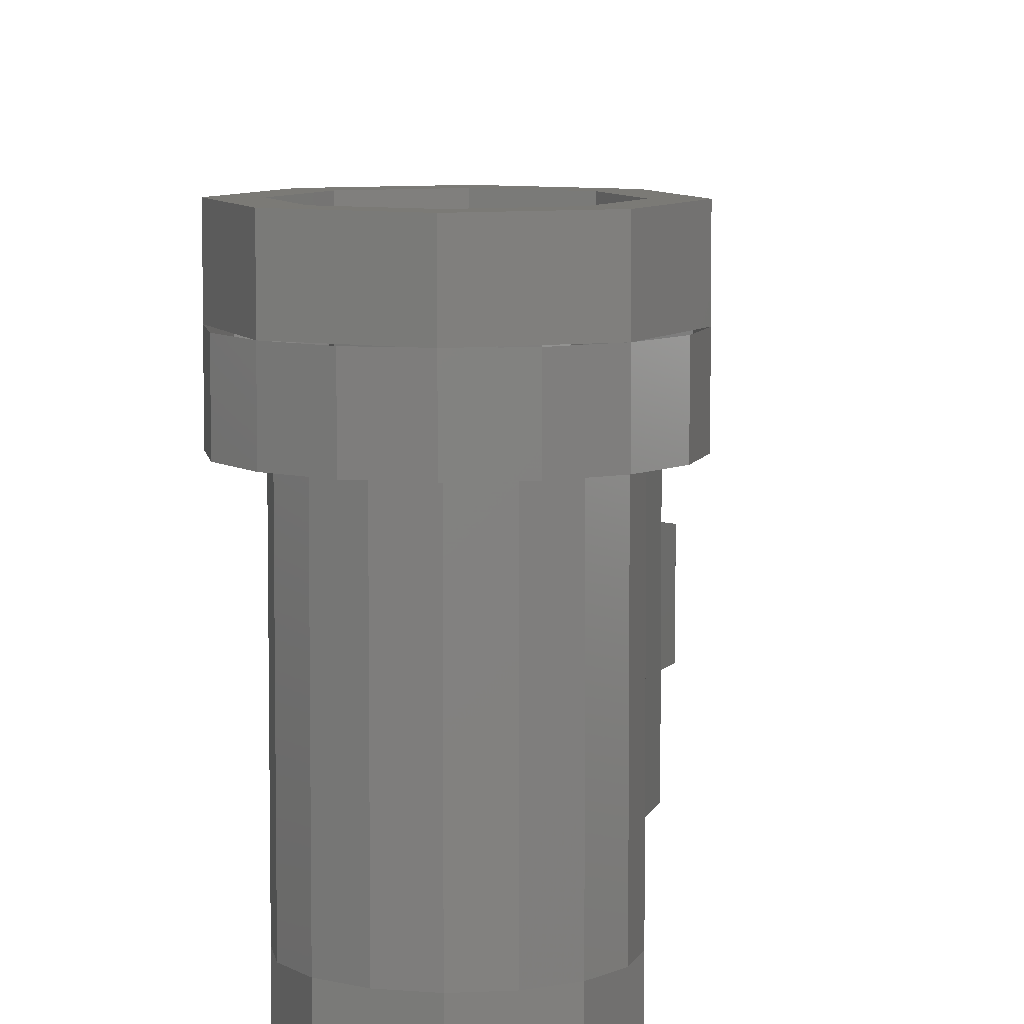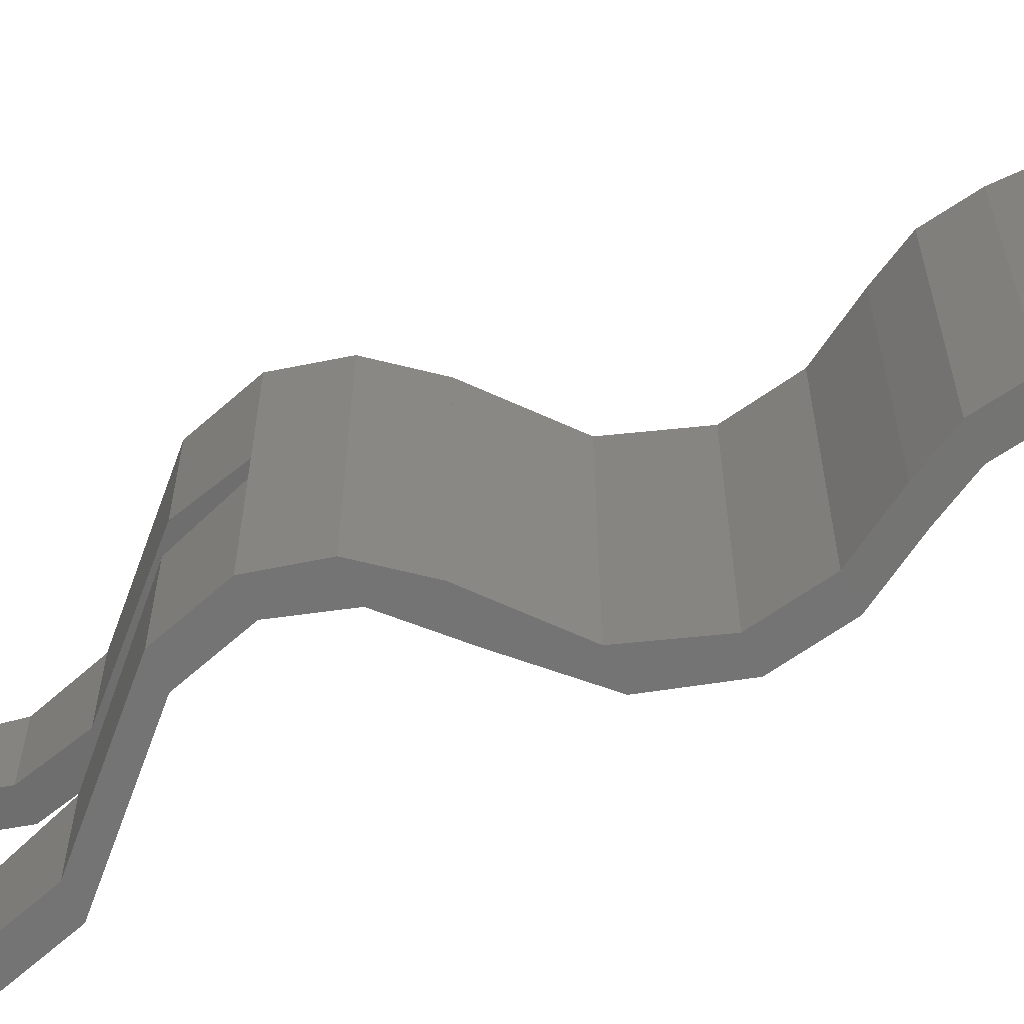
<metadata>
{"format":"stl","ext":"stl","renderer":"f3d","projection":"perspective","resolution":1024,"background":"white","views":[{"elev":7.4,"azim":-176.8,"up":"+Y"},{"elev":-66.2,"azim":114.9,"up":"+Y"}]}
</metadata>
<code>
# stl→obj: 435 verts, 590 faces
v -0.04 0.8 2.8
v -0.03696 0.8 2.815
v 0 0.8 2.8
v -0.02828 0.8 2.828
v -0.01531 0.8 2.837
v -0 0.8 2.84
v 0.01531 0.8 2.837
v 0.02828 0.8 2.828
v 0.03696 0.8 2.815
v 0.04 0.8 2.8
v 0 0.64 2.8
v 0.04 0.64 2.8
v 0.03696 0.64 2.815
v 0.02828 0.64 2.828
v 0.01531 0.64 2.837
v -0 0.64 2.84
v -0.01531 0.64 2.837
v -0.02828 0.64 2.828
v -0.03696 0.64 2.815
v -0.04 0.64 2.8
v 0 0.16 2.8
v -0.04 0.16 2.8
v -0.03696 0.16 2.815
v -0.02828 0.16 2.828
v -0.01531 0.16 2.837
v 0 0.16 2.84
v 0.01531 0.16 2.837
v 0.02828 0.16 2.828
v 0.03696 0.16 2.815
v 0.04 0.16 2.8
v 0 0 2.8
v 0.04 0 2.8
v 0.03696 0 2.815
v 0.02828 0 2.828
v 0.01531 0 2.837
v -0 0 2.84
v -0.01531 0 2.837
v -0.02828 0 2.828
v -0.03696 0 2.815
v -0.04 0 2.8
v 0.04 0 0.232
v 0.04 0.64 0.232
v 0.04 0.64 0.312
v 0.04 0 0.4
v 0.04 0.8 0.4
v 0.04 0.8 0.312
v -0.04 0 0.232
v -0.04 0 0.4
v -0.04 0.64 0.312
v -0.04 0.64 0.232
v -0.04 0.8 0.4
v -0.04 0.8 0.312
v 0.0192 0.8 2.67
v -0.0608 0.8 2.67
v -0.04 0.8 2.56
v -0.12 0.8 2.56
v -0.1288 0.8 2.413
v -0.2088 0.8 2.413
v -0.16 0.8 2.24
v -0.24 0.8 2.24
v -0.108 0.8 2.067
v -0.188 0.8 2.067
v 0.04 0.8 1.92
v -0.04 0.8 1.92
v 0.188 0.8 1.773
v 0.108 0.8 1.773
v 0.24 0.8 1.6
v 0.16 0.8 1.6
v 0.2036 0.8 1.448
v 0.1132 0.8 1.448
v 0.1 0.8 1.32
v -0.02 0.8 1.32
v -0.09244 0.8 1.155
v -0.1828 0.8 1.155
v -0.16 0.8 0.96
v -0.24 0.8 0.96
v -0.1288 0.8 0.7868
v -0.2088 0.8 0.7868
v -0.04 0.8 0.64
v -0.12 0.8 0.64
v 0.0192 0.8 0.5299
v -0.0608 0.8 0.5299
v -0.0608 0 2.67
v 0.0192 0 2.67
v -0.12 0 2.56
v -0.04 0 2.56
v -0.2088 0 2.413
v -0.1288 0 2.413
v -0.24 0 2.24
v -0.16 0 2.24
v -0.188 0 2.067
v -0.108 0 2.067
v -0.04 0 1.92
v 0.04 0 1.92
v 0.108 0 1.773
v 0.188 0 1.773
v 0.16 0 1.6
v 0.24 0 1.6
v 0.1132 0 1.448
v 0.2036 0 1.448
v -0.02 0 1.32
v 0.1 0 1.32
v -0.1828 0 1.155
v -0.09244 0 1.155
v -0.24 0 0.96
v -0.16 0 0.96
v -0.2088 0 0.7868
v -0.1288 0 0.7868
v -0.12 0 0.64
v -0.04 0 0.64
v -0.0608 0 0.5299
v 0.0192 0 0.5299
v 0.16 0.44 1.6
v 0.24 0.44 1.6
v 0.188 0.4688 1.773
v 0.108 0.4688 1.773
v 0.04 0.4934 1.92
v -0.04 0.4934 1.92
v -0.108 0.5178 2.067
v -0.188 0.5178 2.067
v -0.16 0.5467 2.24
v -0.24 0.5467 2.24
v -0.1288 0.5755 2.413
v -0.2088 0.5755 2.413
v -0.04 0.6 2.56
v -0.12 0.6 2.56
v 0.0192 0.6184 2.67
v -0.0608 0.6184 2.67
v 0.108 0.3312 1.773
v 0.188 0.3312 1.773
v 0.24 0.36 1.6
v 0.16 0.36 1.6
v -0.04 0.3066 1.92
v 0.04 0.3066 1.92
v -0.188 0.2822 2.067
v -0.108 0.2822 2.067
v -0.24 0.2533 2.24
v -0.16 0.2533 2.24
v -0.2088 0.2245 2.413
v -0.1288 0.2245 2.413
v -0.12 0.2 2.56
v -0.04 0.2 2.56
v -0.0608 0.1816 2.67
v 0.0192 0.1816 2.67
v 0.16 0 0
v 0.16 -0.16 0
v 0.1131 -0.16 0.1131
v 0.1131 0 0.1131
v -0 -0.16 0.16
v -0 0 0.16
v -0.1131 -0.16 0.1131
v -0.1131 0 0.1131
v -0.16 -0.16 -0
v -0.16 0 -0
v -0.1131 -0.16 -0.1131
v -0.1131 0 -0.1131
v 0 -0.16 -0.16
v 0 0 -0.16
v 0.1131 -0.16 -0.1131
v 0.1131 0 -0.1131
v 0.24 -0.16 0
v 0.24 0 0
v 0.1697 0 0.1697
v 0.1697 -0.16 0.1697
v -0 0 0.24
v -0 -0.16 0.24
v -0.1697 0 0.1697
v -0.1697 -0.16 0.1697
v -0.24 0 -0
v -0.24 -0.16 -0
v -0.1697 0 -0.1697
v -0.1697 -0.16 -0.1697
v 0 0 -0.24
v 0 -0.16 -0.24
v 0.1697 0 -0.1697
v 0.1697 -0.16 -0.1697
v 0.24 0.96 0
v 0.32 0.96 0
v 0.2263 0.96 -0.2263
v 0.1697 0.96 -0.1697
v 0 0.96 -0.32
v 0 0.96 -0.24
v -0.2263 0.96 -0.2263
v -0.1697 0.96 -0.1697
v -0.32 0.96 -0
v -0.24 0.96 -0
v -0.2263 0.96 0.2263
v -0.1697 0.96 0.1697
v -0 0.96 0.32
v -0 0.96 0.24
v 0.2263 0.96 0.2263
v 0.1697 0.96 0.1697
v 0.32 0.8 0
v 0.2263 0.8 -0.2263
v 0 0.8 -0.32
v -0.2263 0.8 -0.2263
v -0.32 0.8 -0
v -0.2263 0.8 0.2263
v -0 0.8 0.32
v 0.2263 0.8 0.2263
v 0.24 0.8 0
v 0.1697 0.8 -0.1697
v 0 0.8 -0.24
v -0.1697 0.8 -0.1697
v -0.24 0.8 -0
v -0.1697 0.8 0.1697
v -0 0.8 0.24
v 0.1697 0.8 0.1697
v 0.16 0.8 0
v 0.2217 0.8 -0.09184
v 0.1478 0.8 -0.06123
v 0.1131 0.8 -0.1131
v 0.09184 0.8 -0.2217
v 0.06123 0.8 -0.1478
v -0 0.8 -0.24
v -0 0.8 -0.16
v -0.09184 0.8 -0.2217
v -0.06123 0.8 -0.1478
v -0.1131 0.8 -0.1131
v -0.2217 0.8 -0.09184
v -0.1478 0.8 -0.06123
v -0.24 0.8 0
v -0.16 0.8 0
v -0.2217 0.8 0.09184
v -0.1478 0.8 0.06123
v -0.1131 0.8 0.1131
v -0.09184 0.8 0.2217
v -0.06123 0.8 0.1478
v 0 0.8 0.24
v 0 0.8 0.16
v 0.09184 0.8 0.2217
v 0.06123 0.8 0.1478
v 0.1131 0.8 0.1131
v 0.2217 0.8 0.09184
v 0.1478 0.8 0.06123
v 0.24 0.8 -0
v 0.16 0.8 -0
v 0.1478 0 -0.06123
v 0.06123 0 -0.1478
v 0 0.8 -0.16
v -0.06123 0 -0.1478
v -0.1478 0 -0.06123
v -0.16 0.8 -0
v -0.1478 0 0.06123
v -0.06123 0 0.1478
v -0 0.8 0.16
v 0.06123 0 0.1478
v 0.1478 0 0.06123
v 0.32 0.64 0
v 0.2956 0.8 0.1225
v 0.2956 0.64 0.1225
v 0.2263 0.64 0.2263
v 0.1225 0.8 0.2956
v 0.1225 0.64 0.2956
v -0 0.64 0.32
v -0.1225 0.8 0.2956
v -0.1225 0.64 0.2956
v -0.2263 0.64 0.2263
v -0.2956 0.8 0.1225
v -0.2956 0.64 0.1225
v -0.32 0.64 -0
v -0.2956 0.8 -0.1225
v -0.2956 0.64 -0.1225
v -0.2263 0.64 -0.2263
v -0.1225 0.8 -0.2956
v -0.1225 0.64 -0.2956
v 0 0.64 -0.32
v 0.1225 0.8 -0.2956
v 0.1225 0.64 -0.2956
v 0.2263 0.64 -0.2263
v 0.2956 0.8 -0.1225
v 0.2956 0.64 -0.1225
v 0.24 0.64 0
v 0.2217 0.64 0.09184
v 0.1697 0.64 0.1697
v 0.09184 0.64 0.2217
v -0 0.64 0.24
v -0.09184 0.64 0.2217
v -0.1697 0.64 0.1697
v -0.2217 0.64 0.09184
v -0.24 0.64 -0
v -0.2217 0.64 -0.09184
v -0.1697 0.64 -0.1697
v -0.09184 0.64 -0.2217
v 0 0.64 -0.24
v 0.09184 0.64 -0.2217
v 0.1697 0.64 -0.1697
v 0.2217 0.64 -0.09184
v 0.2217 0 0.09184
v 0.09184 0 0.2217
v -0.09184 0 0.2217
v -0.2217 0 0.09184
v -0.2217 0 -0.09184
v -0.09184 0 -0.2217
v 0.09184 0 -0.2217
v 0.2217 0 -0.09184
v -0.02002 0.8 1.32
v -0.02002 0 1.32
v -0.06078 0.8 0.5299
v -0.06078 0 0.5299
v -0.03999 0.8 0.4
v -0.03999 0 0.4
v -0.01999 0 1.32
v -0.01999 0.8 1.32
v -0.03999 0 2.8
v -0.03999 0.16 2.8
v -0.06078 0.16 2.67
v -0.06078 0 2.67
v -0.12 0.16 2.56
v -0.04001 0.1467 1.92
v -0.04001 0.3067 1.92
v 0.108 0.3311 1.773
v 0.108 0.1711 1.773
v 0.16 0.2 1.6
v -0.24 0.09332 2.24
v -0.188 0.1222 2.067
v -0.03999 0.3066 1.92
v -0.03999 0.1466 1.92
v -0.12 0.04 2.56
v -0.2088 0.06446 2.413
v -0.06078 0.1816 2.67
v -0.06078 0.02165 2.67
v -0.04001 0 1.92
v -0.04001 0.24 1.92
v 0.108 0.24 1.773
v 0.16 0.24 1.6
v -0.24 0.16 2.24
v -0.188 0.16 2.067
v -0.03999 0.16 1.92
v -0.03999 0 1.92
v -0.2088 0.16 2.413
v -0.03999 0.64 2.8
v -0.03999 0.8 2.8
v -0.06078 0.8 2.67
v -0.06078 0.64 2.67
v -0.12 0.64 2.56
v -0.04001 0.4933 1.92
v -0.04001 0.6533 1.92
v 0.108 0.6289 1.773
v 0.108 0.4689 1.773
v 0.16 0.6 1.6
v -0.24 0.7067 2.24
v -0.188 0.6778 2.067
v -0.03999 0.6534 1.92
v -0.03999 0.4934 1.92
v -0.12 0.76 2.56
v -0.2088 0.7355 2.413
v -0.06078 0.7784 2.67
v -0.06078 0.6184 2.67
v -0.04001 0.56 1.92
v -0.04001 0.8 1.92
v 0.108 0.56 1.773
v 0.16 0.56 1.6
v -0.24 0.64 2.24
v -0.188 0.64 2.067
v -0.03999 0.8 1.92
v -0.03999 0.64 1.92
v -0.2088 0.64 2.413
v 0.04001 0 0.4
v 0.04001 0.8 0.4
v 0.01922 0.8 0.5299
v 0.01922 0 0.5299
v -0.03999 0.8 0.64
v -0.03999 0 0.64
v -0.04002 0 0.64
v -0.04002 0.8 0.64
v -0.09242 0.8 1.155
v -0.09242 0 1.155
v -0.03999 0 2.56
v -0.03999 0.16 2.56
v 0.01922 0.16 2.67
v 0.01922 0 2.67
v 0.04001 0.16 2.8
v 0.04001 0 2.8
v 0.24 0.2 1.6
v 0.188 0.3311 1.773
v 0.188 0.1711 1.773
v 0.03999 0.3067 1.92
v 0.03999 0.1467 1.92
v 0.04001 0.1466 1.92
v 0.04001 0.3066 1.92
v -0.108 0.1222 2.067
v -0.16 0.09332 2.24
v -0.1288 0.06446 2.413
v -0.04002 0.2 2.56
v -0.04002 0.04 2.56
v -0.03999 0.04 2.56
v -0.03999 0.2 2.56
v 0.01922 0.1816 2.67
v 0.01922 0.02165 2.67
v 0.24 0.24 1.6
v 0.188 0.24 1.773
v 0.03999 0.24 1.92
v 0.03999 0 1.92
v 0.04001 0 1.92
v 0.04001 0.16 1.92
v -0.108 0.16 2.067
v -0.16 0.16 2.24
v -0.1288 0.16 2.413
v -0.04002 0.16 2.56
v -0.04002 0 2.56
v -0.03999 0.64 2.56
v -0.03999 0.8 2.56
v 0.01922 0.8 2.67
v 0.01922 0.64 2.67
v 0.04001 0.8 2.8
v 0.04001 0.64 2.8
v 0.24 0.6 1.6
v 0.188 0.6289 1.773
v 0.188 0.4689 1.773
v 0.03999 0.6533 1.92
v 0.03999 0.4933 1.92
v 0.04001 0.4934 1.92
v 0.04001 0.6534 1.92
v -0.108 0.6778 2.067
v -0.16 0.7067 2.24
v -0.1288 0.7355 2.413
v -0.04002 0.76 2.56
v -0.04002 0.6 2.56
v -0.03999 0.6 2.56
v -0.03999 0.76 2.56
v 0.01922 0.7784 2.67
v 0.01922 0.6184 2.67
v 0.24 0.56 1.6
v 0.188 0.56 1.773
v 0.03999 0.8 1.92
v 0.03999 0.56 1.92
v 0.04001 0.64 1.92
v 0.04001 0.8 1.92
v -0.108 0.64 2.067
v -0.16 0.64 2.24
v -0.1288 0.64 2.413
v -0.04002 0.8 2.56
v -0.04002 0.64 2.56
v -0 0.16 2.84
f 1 2 3
f 2 4 3
f 4 5 3
f 5 6 3
f 6 7 3
f 7 8 3
f 8 9 3
f 9 10 3
f 11 12 13
f 11 13 14
f 11 14 15
f 11 15 16
f 11 16 17
f 11 17 18
f 11 18 19
f 11 19 20
f 21 22 23
f 21 23 24
f 21 24 25
f 21 25 26
f 21 26 27
f 21 27 28
f 21 28 29
f 21 29 30
f 31 32 33
f 31 33 34
f 31 34 35
f 31 35 36
f 31 36 37
f 31 37 38
f 31 38 39
f 31 39 40
f 41 42 43
f 41 43 44
f 45 44 43
f 45 43 46
f 47 48 49
f 47 49 50
f 51 52 49
f 51 49 48
f 53 54 1
f 53 1 10
f 55 56 54
f 55 54 53
f 57 58 56
f 57 56 55
f 59 60 58
f 59 58 57
f 61 62 60
f 61 60 59
f 63 64 62
f 63 62 61
f 65 66 64
f 65 64 63
f 67 68 66
f 67 66 65
f 69 70 68
f 69 68 67
f 71 72 70
f 71 70 69
f 73 74 72
f 73 72 71
f 75 76 74
f 75 74 73
f 77 78 76
f 77 76 75
f 79 80 78
f 79 78 77
f 81 82 80
f 81 80 79
f 45 51 82
f 45 82 81
f 46 52 51
f 46 51 45
f 32 40 83
f 32 83 84
f 84 83 85
f 84 85 86
f 86 85 87
f 86 87 88
f 88 87 89
f 88 89 90
f 90 89 91
f 90 91 92
f 92 91 93
f 92 93 94
f 94 93 95
f 94 95 96
f 96 95 97
f 96 97 98
f 98 97 99
f 98 99 100
f 100 99 101
f 100 101 102
f 102 101 103
f 102 103 104
f 104 103 105
f 104 105 106
f 106 105 107
f 106 107 108
f 108 107 109
f 108 109 110
f 110 109 111
f 110 111 112
f 112 111 48
f 112 48 44
f 44 48 47
f 44 47 41
f 113 114 115
f 113 115 116
f 116 115 117
f 116 117 118
f 118 117 119
f 118 119 120
f 120 119 121
f 120 121 122
f 122 121 123
f 122 123 124
f 124 123 125
f 124 125 126
f 126 125 127
f 126 127 128
f 128 127 12
f 128 12 20
f 129 130 131
f 129 131 132
f 133 134 130
f 133 130 129
f 135 136 134
f 135 134 133
f 137 138 136
f 137 136 135
f 139 140 138
f 139 138 137
f 141 142 140
f 141 140 139
f 143 144 142
f 143 142 141
f 22 30 144
f 22 144 143
f 145 146 147
f 145 147 148
f 148 147 149
f 148 149 150
f 150 149 151
f 150 151 152
f 152 151 153
f 152 153 154
f 154 153 155
f 154 155 156
f 156 155 157
f 156 157 158
f 158 157 159
f 158 159 160
f 160 159 146
f 160 146 145
f 161 162 163
f 161 163 164
f 164 163 165
f 164 165 166
f 166 165 167
f 166 167 168
f 168 167 169
f 168 169 170
f 170 169 171
f 170 171 172
f 172 171 173
f 172 173 174
f 174 173 175
f 174 175 176
f 176 175 162
f 176 162 161
f 146 161 164
f 146 164 147
f 147 164 166
f 147 166 149
f 149 166 168
f 149 168 151
f 151 168 170
f 151 170 153
f 153 170 172
f 153 172 155
f 155 172 174
f 155 174 157
f 157 174 176
f 157 176 159
f 159 176 161
f 159 161 146
f 177 178 179
f 177 179 180
f 180 179 181
f 180 181 182
f 182 181 183
f 182 183 184
f 184 183 185
f 184 185 186
f 186 185 187
f 186 187 188
f 188 187 189
f 188 189 190
f 190 189 191
f 190 191 192
f 192 191 178
f 192 178 177
f 178 193 194
f 178 194 179
f 179 194 195
f 179 195 181
f 181 195 196
f 181 196 183
f 183 196 197
f 183 197 185
f 185 197 198
f 185 198 187
f 187 198 199
f 187 199 189
f 189 199 200
f 189 200 191
f 191 200 193
f 191 193 178
f 201 177 180
f 201 180 202
f 202 180 182
f 202 182 203
f 203 182 184
f 203 184 204
f 204 184 186
f 204 186 205
f 205 186 188
f 205 188 206
f 206 188 190
f 206 190 207
f 207 190 192
f 207 192 208
f 208 192 177
f 208 177 201
f 209 201 210
f 209 210 211
f 211 210 202
f 211 202 212
f 212 202 213
f 212 213 214
f 214 213 215
f 214 215 216
f 216 215 217
f 216 217 218
f 218 217 204
f 218 204 219
f 219 204 220
f 219 220 221
f 221 220 222
f 221 222 223
f 223 222 224
f 223 224 225
f 225 224 206
f 225 206 226
f 226 206 227
f 226 227 228
f 228 227 229
f 228 229 230
f 230 229 231
f 230 231 232
f 232 231 208
f 232 208 233
f 233 208 234
f 233 234 235
f 235 234 236
f 235 236 237
f 145 209 211
f 145 211 238
f 238 211 212
f 238 212 160
f 160 212 214
f 160 214 239
f 239 214 240
f 239 240 158
f 158 240 218
f 158 218 241
f 241 218 219
f 241 219 156
f 156 219 221
f 156 221 242
f 242 221 243
f 242 243 154
f 154 243 225
f 154 225 244
f 244 225 226
f 244 226 152
f 152 226 228
f 152 228 245
f 245 228 246
f 245 246 150
f 150 246 232
f 150 232 247
f 247 232 233
f 247 233 148
f 148 233 235
f 148 235 248
f 248 235 209
f 248 209 145
f 249 193 250
f 249 250 251
f 251 250 200
f 251 200 252
f 252 200 253
f 252 253 254
f 254 253 199
f 254 199 255
f 255 199 256
f 255 256 257
f 257 256 198
f 257 198 258
f 258 198 259
f 258 259 260
f 260 259 197
f 260 197 261
f 261 197 262
f 261 262 263
f 263 262 196
f 263 196 264
f 264 196 265
f 264 265 266
f 266 265 195
f 266 195 267
f 267 195 268
f 267 268 269
f 269 268 194
f 269 194 270
f 270 194 271
f 270 271 272
f 272 271 193
f 272 193 249
f 273 249 251
f 273 251 274
f 274 251 252
f 274 252 275
f 275 252 254
f 275 254 276
f 276 254 255
f 276 255 277
f 277 255 257
f 277 257 278
f 278 257 258
f 278 258 279
f 279 258 260
f 279 260 280
f 280 260 261
f 280 261 281
f 281 261 263
f 281 263 282
f 282 263 264
f 282 264 283
f 283 264 266
f 283 266 284
f 284 266 267
f 284 267 285
f 285 267 269
f 285 269 286
f 286 269 270
f 286 270 287
f 287 270 272
f 287 272 288
f 288 272 249
f 288 249 273
f 162 273 274
f 162 274 289
f 289 274 275
f 289 275 163
f 163 275 276
f 163 276 290
f 290 276 277
f 290 277 165
f 165 277 278
f 165 278 291
f 291 278 279
f 291 279 167
f 167 279 280
f 167 280 292
f 292 280 281
f 292 281 169
f 169 281 282
f 169 282 293
f 293 282 283
f 293 283 171
f 171 283 284
f 171 284 294
f 294 284 285
f 294 285 173
f 173 285 286
f 173 286 295
f 295 286 287
f 295 287 175
f 175 287 288
f 175 288 296
f 296 288 273
f 296 273 162
f 97 68 70
f 97 70 99
f 99 70 297
f 99 297 298
f 109 80 299
f 109 299 300
f 300 299 301
f 300 301 302
f 105 76 78
f 105 78 107
f 107 78 80
f 107 80 109
f 303 304 74
f 303 74 103
f 103 74 76
f 103 76 105
f 305 306 307
f 305 307 308
f 308 307 309
f 308 309 85
f 310 311 312
f 310 312 313
f 313 312 132
f 313 132 314
f 315 137 135
f 315 135 316
f 316 135 317
f 316 317 318
f 319 141 139
f 319 139 320
f 320 139 137
f 320 137 315
f 305 306 321
f 305 321 322
f 322 321 141
f 322 141 319
f 323 324 325
f 323 325 95
f 95 325 326
f 95 326 97
f 89 327 328
f 89 328 91
f 91 328 329
f 91 329 330
f 85 309 331
f 85 331 87
f 87 331 327
f 87 327 89
f 332 333 334
f 332 334 335
f 335 334 56
f 335 56 336
f 337 338 339
f 337 339 340
f 340 339 341
f 340 341 113
f 122 342 343
f 122 343 120
f 120 343 344
f 120 344 345
f 126 346 347
f 126 347 124
f 124 347 342
f 124 342 122
f 332 333 348
f 332 348 349
f 349 348 346
f 349 346 126
f 350 351 66
f 350 66 352
f 352 66 68
f 352 68 353
f 354 60 62
f 354 62 355
f 355 62 356
f 355 356 357
f 336 56 58
f 336 58 358
f 358 58 60
f 358 60 354
f 359 360 361
f 359 361 362
f 362 361 363
f 362 363 364
f 365 366 77
f 365 77 108
f 108 77 75
f 108 75 106
f 106 75 367
f 106 367 368
f 368 367 71
f 368 71 102
f 102 71 69
f 102 69 100
f 100 69 67
f 100 67 98
f 369 370 371
f 369 371 372
f 372 371 373
f 372 373 374
f 375 131 376
f 375 376 377
f 377 376 378
f 377 378 379
f 380 381 136
f 380 136 382
f 382 136 138
f 382 138 383
f 383 138 140
f 383 140 384
f 384 140 385
f 384 385 386
f 387 388 389
f 387 389 390
f 390 389 373
f 390 373 374
f 98 391 392
f 98 392 96
f 96 392 393
f 96 393 394
f 395 396 397
f 395 397 92
f 92 397 398
f 92 398 90
f 90 398 399
f 90 399 88
f 88 399 400
f 88 400 401
f 402 403 404
f 402 404 405
f 405 404 406
f 405 406 407
f 114 408 409
f 114 409 410
f 410 409 411
f 410 411 412
f 413 414 415
f 413 415 119
f 119 415 416
f 119 416 121
f 121 416 417
f 121 417 123
f 123 417 418
f 123 418 419
f 420 421 422
f 420 422 423
f 423 422 406
f 423 406 407
f 424 67 65
f 424 65 425
f 425 65 426
f 425 426 427
f 428 429 61
f 428 61 430
f 430 61 59
f 430 59 431
f 431 59 57
f 431 57 432
f 432 57 433
f 432 433 434
f 113 132 131
f 113 131 114
f 1 20 19
f 1 19 2
f 2 19 18
f 2 18 4
f 4 18 17
f 4 17 5
f 5 17 16
f 5 16 6
f 6 16 15
f 6 15 7
f 7 15 14
f 7 14 8
f 8 14 13
f 8 13 9
f 9 13 12
f 9 12 10
f 32 30 29
f 32 29 33
f 33 29 28
f 33 28 34
f 34 28 27
f 34 27 35
f 35 27 435
f 35 435 36
f 36 435 25
f 36 25 37
f 37 25 24
f 37 24 38
f 38 24 23
f 38 23 39
f 39 23 22
f 39 22 40

</code>
